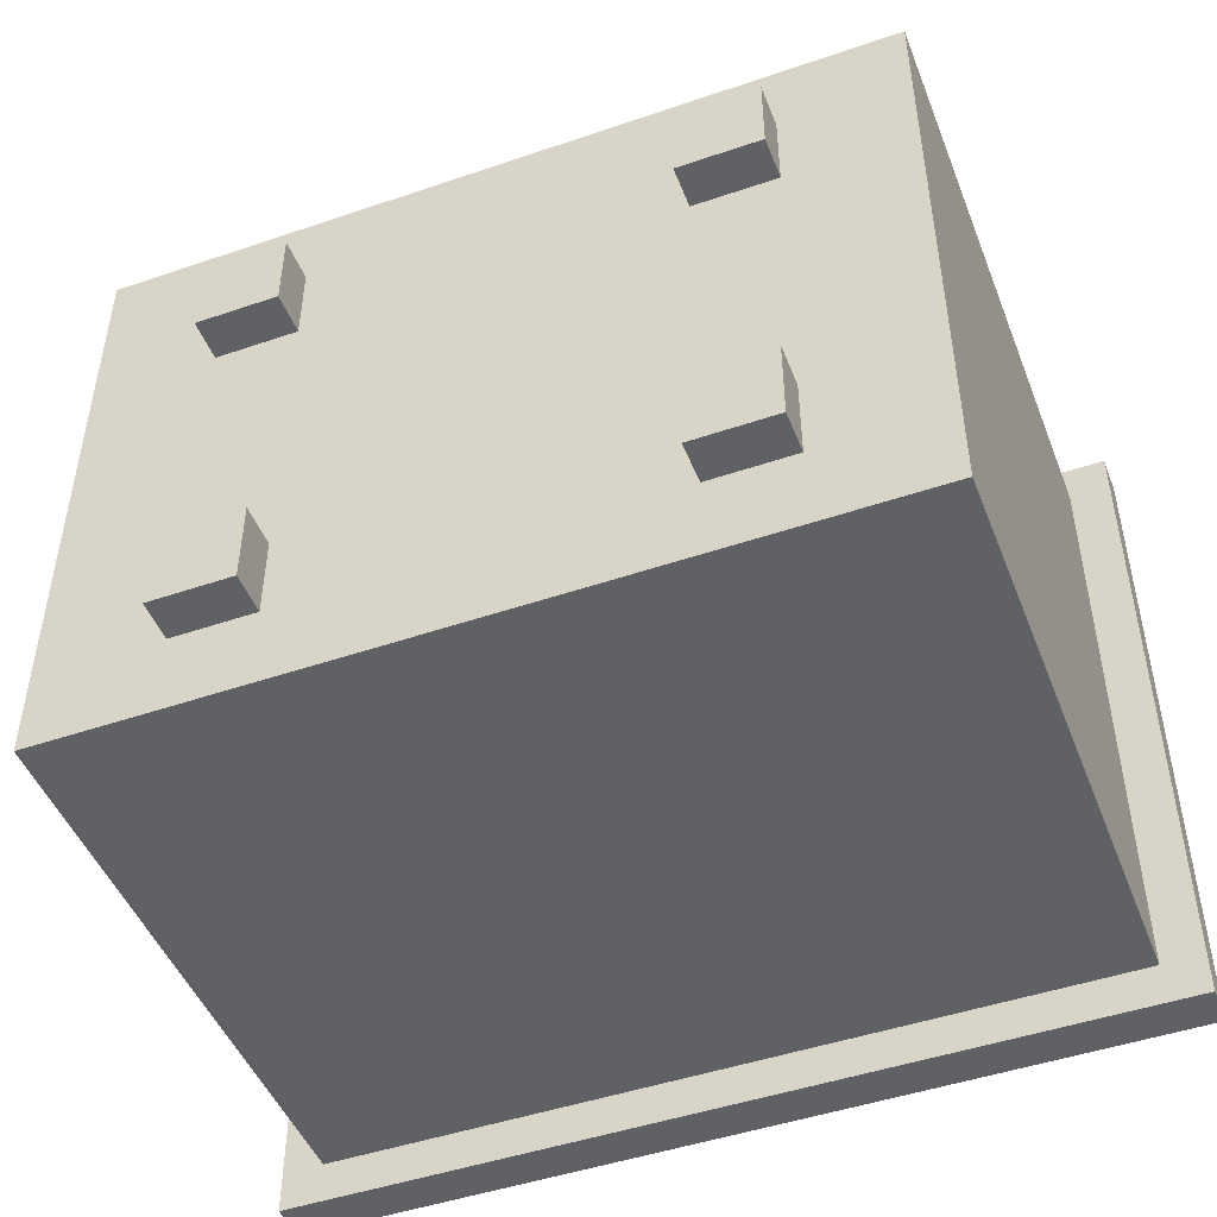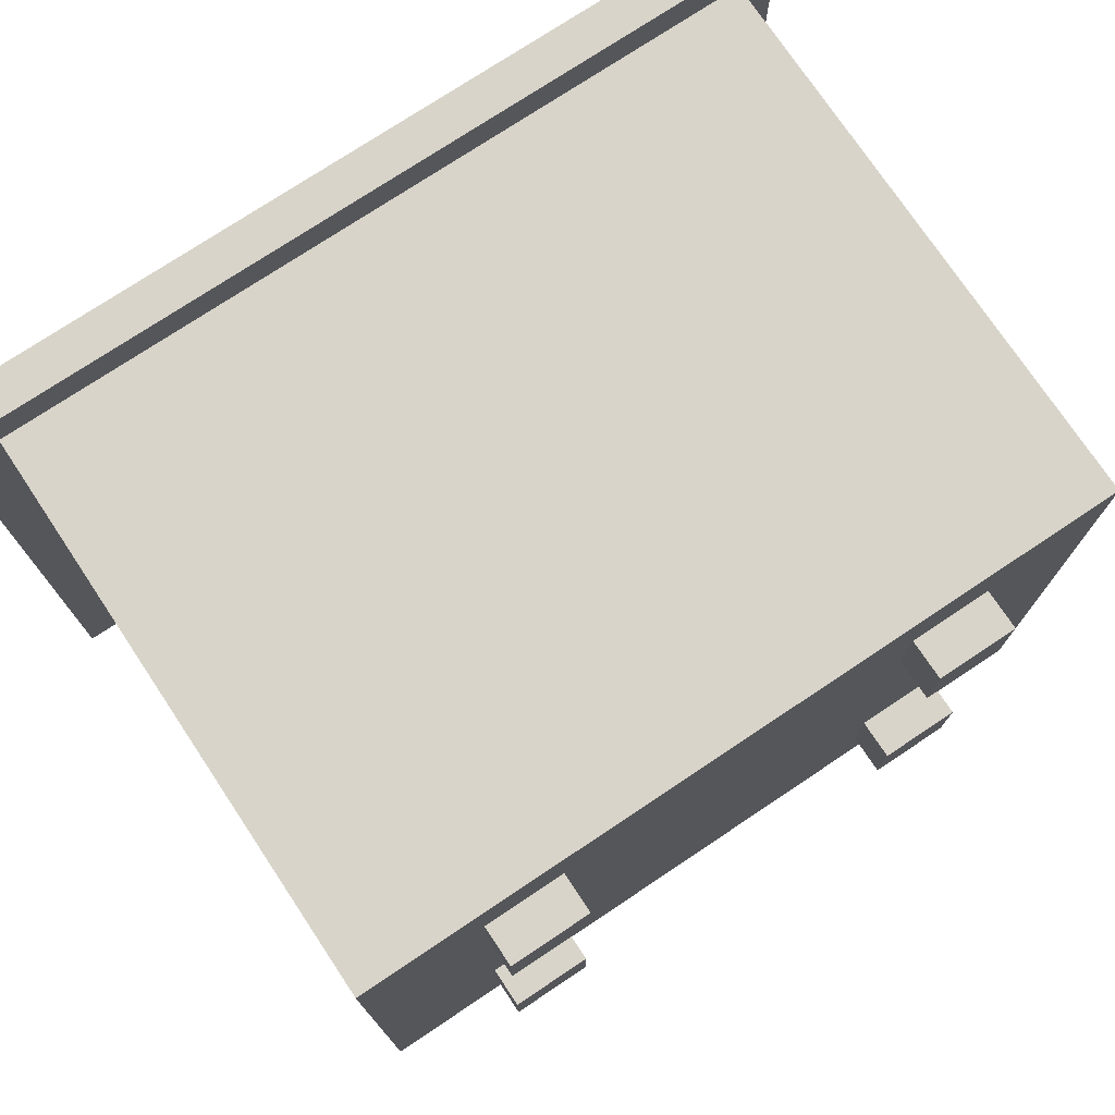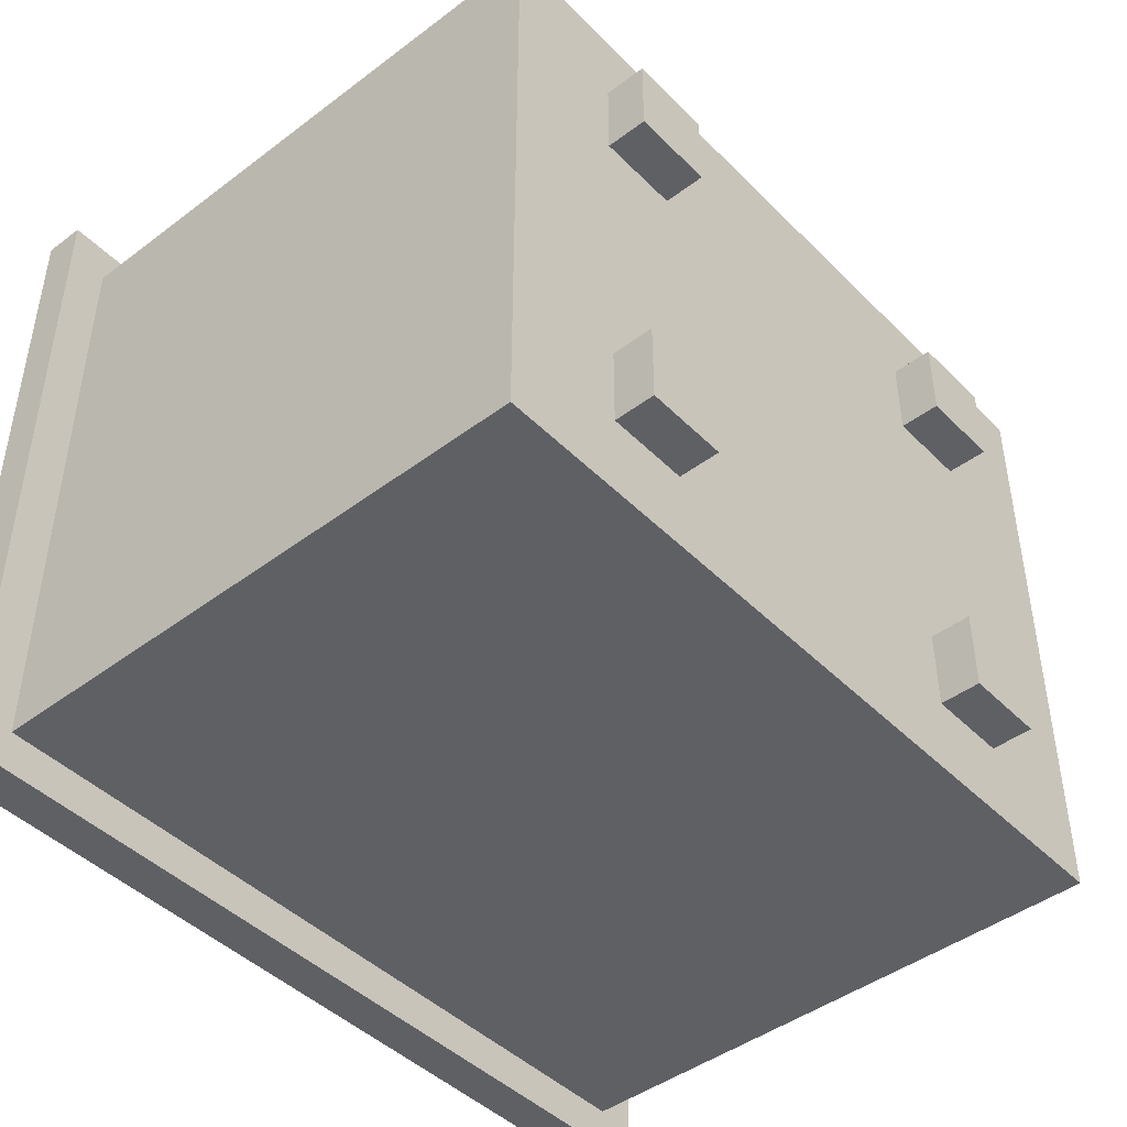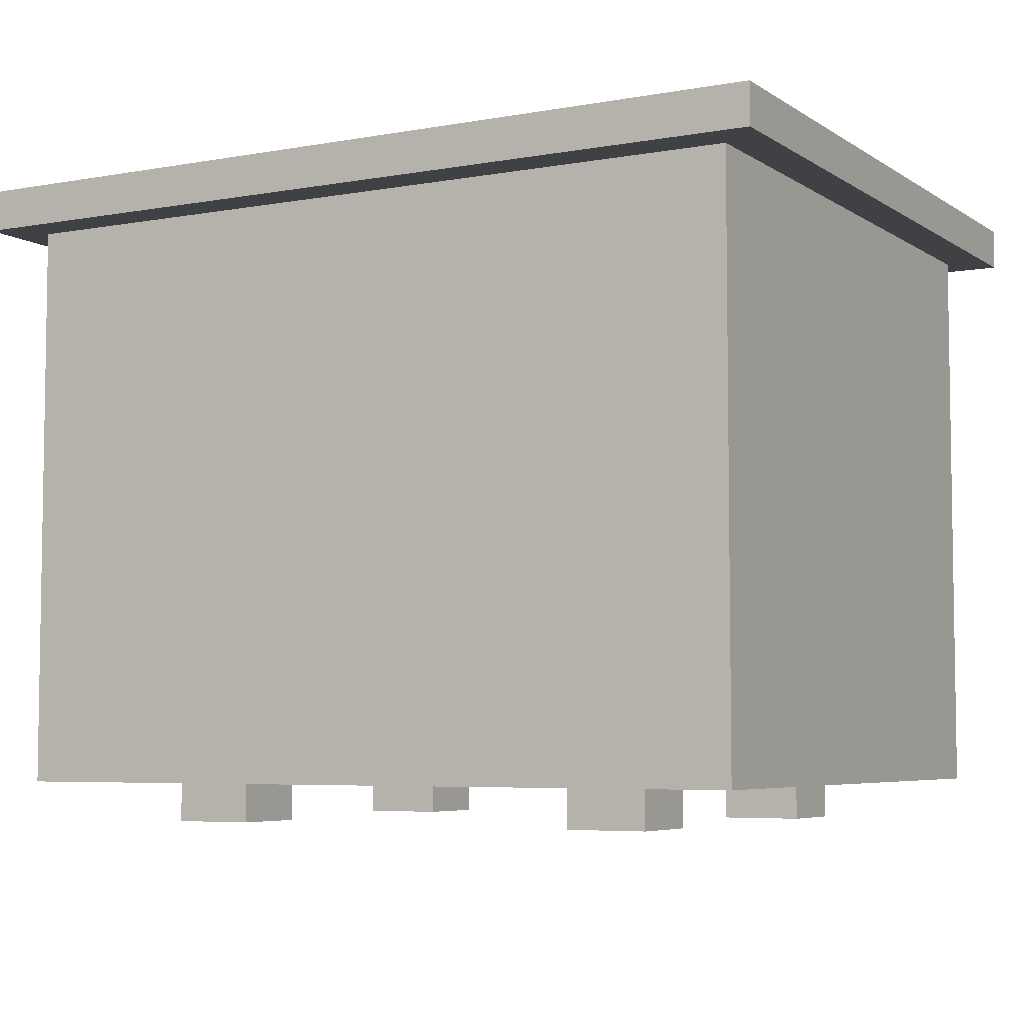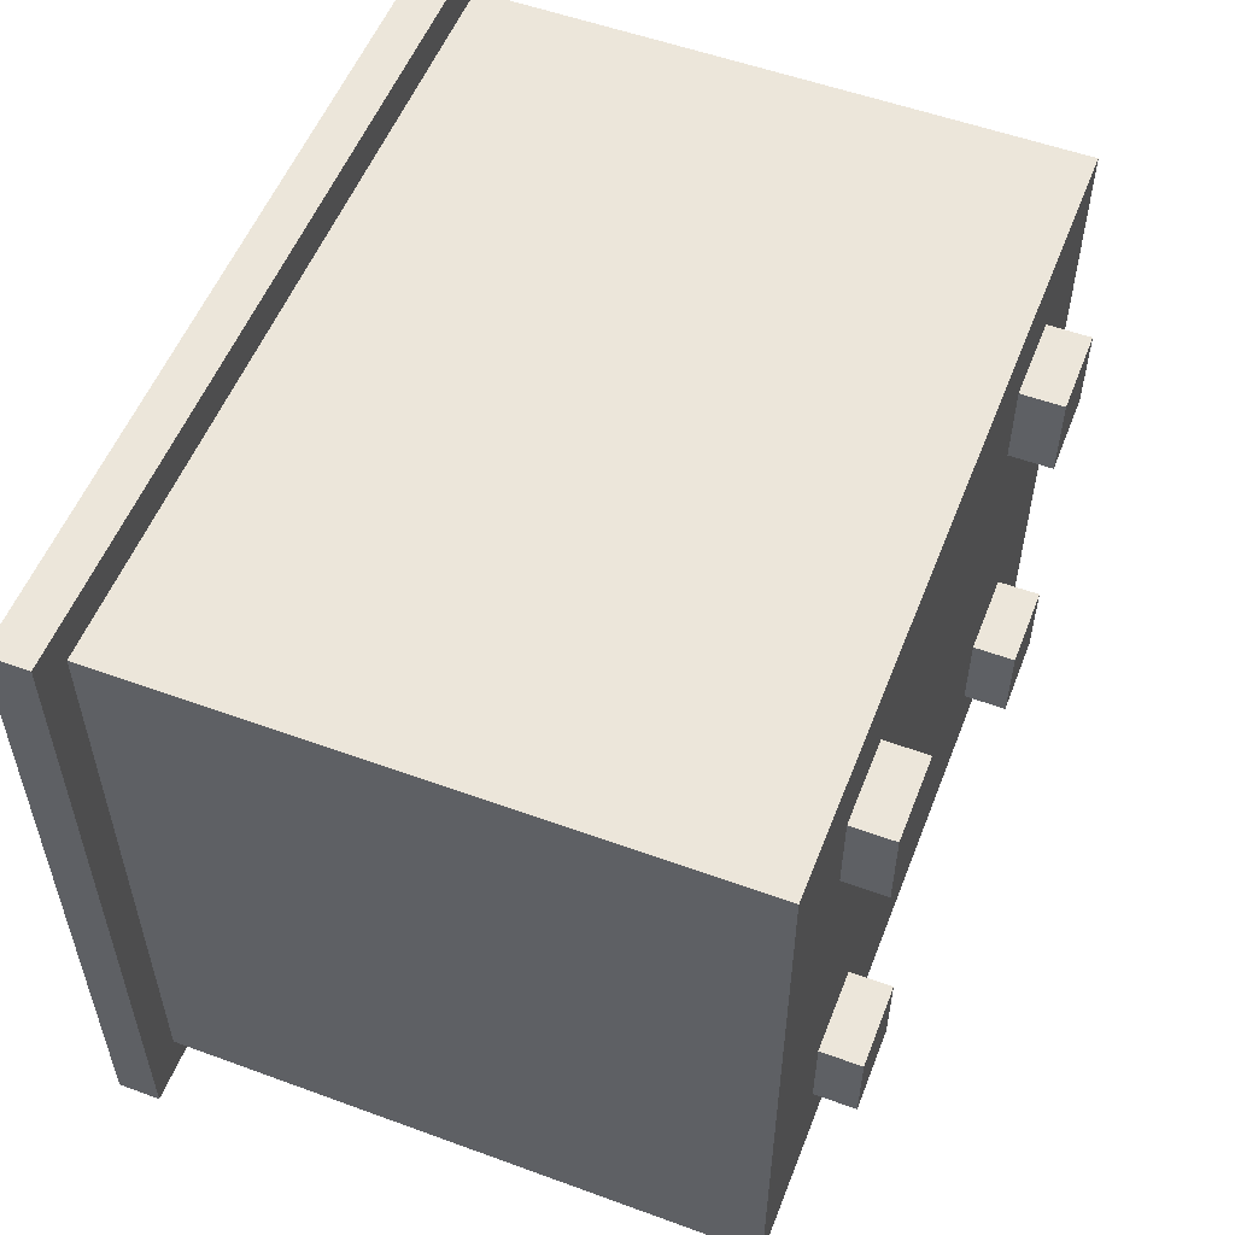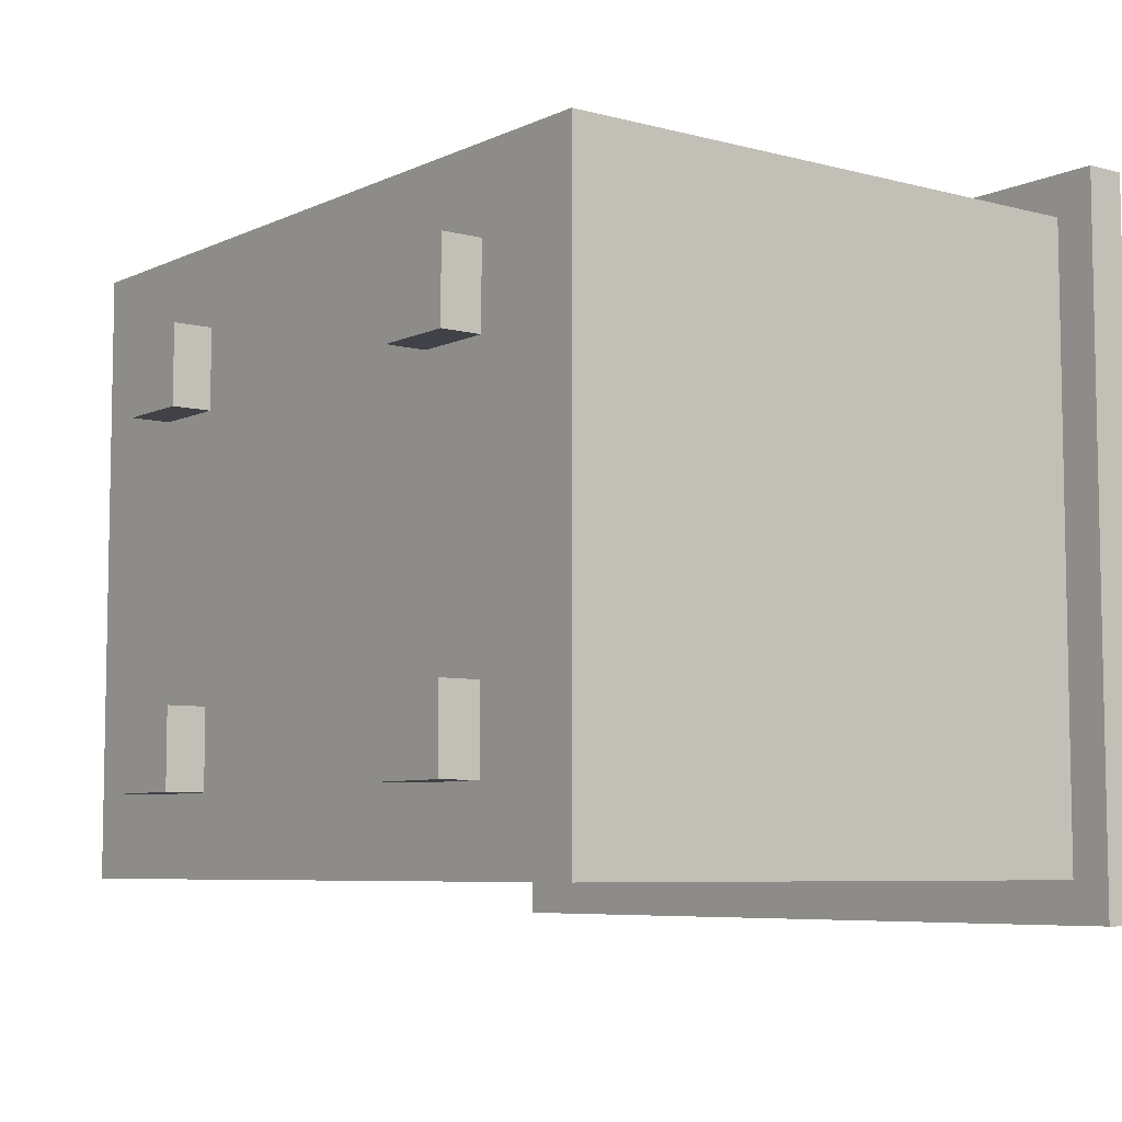
<metadata>
{"format":"obj","ext":"obj","renderer":"f3d","projection":"perspective","resolution":1024,"background":"white","views":[{"elev":-47.7,"azim":21.0,"up":"+Z"},{"elev":75.0,"azim":-33.7,"up":"+Z"},{"elev":-44.8,"azim":-48.9,"up":"+Z"},{"elev":-5.5,"azim":-150.9,"up":"+Y"},{"elev":54.4,"azim":-68.8,"up":"+Z"},{"elev":-6.8,"azim":52.6,"up":"+Z"}]}
</metadata>
<code>
o
v -0.9 1.5 0.8
v -0.9 1.5 -0.9
v -0.9 1.6 0.8
v -0.9 1.6 -0.9
v -0.8 0.1 0.7
v -0.8 0.1 -0.8
v -0.8 1.5 0.7
v -0.8 1.5 -0.8
v -0.5 0 0.5
v -0.5 0 0.3
v -0.5 0 -0.4
v -0.5 0 -0.6
v -0.5 0.1 0.5
v -0.5 0.1 0.3
v -0.5 0.1 -0.4
v -0.5 0.1 -0.6
v 0.6 0 0.5
v 0.6 0 0.3
v 0.6 0 -0.4
v 0.6 0 -0.6
v 0.6 0.1 0.5
v 0.6 0.1 0.3
v 0.6 0.1 -0.4
v 0.6 0.1 -0.6
v 0.8 0.8 0.4
v 0.8 0.8 -0.5
v 0.8 1.6 0.4
v 0.8 1.6 -0.5
v -0.5 0.8 0.4
v -0.5 0.8 -0.5
v -0.5 1.6 0.4
v -0.5 1.6 -0.5
v -0.3 0 0.5
v -0.3 0 0.3
v -0.3 0 -0.4
v -0.3 0 -0.6
v -0.3 0.1 0.5
v -0.3 0.1 0.3
v -0.3 0.1 -0.4
v -0.3 0.1 -0.6
v 0.8 0 0.5
v 0.8 0 0.3
v 0.8 0 -0.4
v 0.8 0 -0.6
v 0.8 0.1 0.5
v 0.8 0.1 0.3
v 0.8 0.1 -0.4
v 0.8 0.1 -0.6
v 1.1 0.1 0.7
v 1.1 0.1 -0.8
v 1.1 1.5 0.7
v 1.1 1.5 -0.8
v 1.2 1.5 0.8
v 1.2 1.5 -0.9
v 1.2 1.6 0.8
v 1.2 1.6 -0.9
v -0.9 1.5 0.8
v -0.9 1.6 0.8
v 1.2 1.5 0.8
v 1.2 1.6 0.8
v -0.8 0.1 0.7
v -0.8 1.5 0.7
v -0.6 0.3 0.7
v -0.6 1.3 0.7
v -0.5 0.4 0.7
v -0.5 1.2 0.7
v -0.2 0.6 0.7
v -0.2 0.8 0.7
v -0.1 0.6 0.7
v -0.1 0.7 0.7
v -0.1 0.8 0.7
v -0.1 0.9 0.7
v 0 0.6 0.7
v 0 0.7 0.7
v 0 0.8 0.7
v 0 0.9 0.7
v 0.1 0.8 0.7
v 0.1 0.9 0.7
v 0.3 0.7 0.7
v 0.3 0.8 0.7
v 0.4 0.7 0.7
v 0.4 0.8 0.7
v 0.4 0.9 0.7
v 0.5 0.6 0.7
v 0.5 0.8 0.7
v 0.8 0.4 0.7
v 0.8 1.2 0.7
v 0.9 0.3 0.7
v 0.9 1.3 0.7
v 1.1 0.1 0.7
v 1.1 1.5 0.7
v -0.5 0 0.5
v -0.5 0.1 0.5
v -0.3 0 0.5
v -0.3 0.1 0.5
v 0.6 0 0.5
v 0.6 0.1 0.5
v 0.8 0 0.5
v 0.8 0.1 0.5
v -0.5 0 -0.4
v -0.5 0.1 -0.4
v -0.3 0 -0.4
v -0.3 0.1 -0.4
v 0.6 0 -0.4
v 0.6 0.1 -0.4
v 0.8 0 -0.4
v 0.8 0.1 -0.4
v -0.5 0.8 -0.5
v -0.5 1.6 -0.5
v 0.8 0.8 -0.5
v 0.8 1.6 -0.5
v -0.5 0.8 0.4
v -0.5 1.6 0.4
v 0.8 0.8 0.4
v 0.8 1.6 0.4
v -0.5 0 0.3
v -0.5 0.1 0.3
v -0.3 0 0.3
v -0.3 0.1 0.3
v 0.6 0 0.3
v 0.6 0.1 0.3
v 0.8 0 0.3
v 0.8 0.1 0.3
v -0.5 0 -0.6
v -0.5 0.1 -0.6
v -0.3 0 -0.6
v -0.3 0.1 -0.6
v 0.6 0 -0.6
v 0.6 0.1 -0.6
v 0.8 0 -0.6
v 0.8 0.1 -0.6
v -0.8 0.1 -0.8
v -0.8 1.5 -0.8
v 1.1 0.1 -0.8
v 1.1 1.5 -0.8
v -0.9 1.5 -0.9
v -0.9 1.6 -0.9
v 1.2 1.5 -0.9
v 1.2 1.6 -0.9
v -0.5 0 0.5
v -0.3 0 0.5
v 0.6 0 0.5
v 0.8 0 0.5
v -0.5 0 0.3
v -0.3 0 0.3
v 0.6 0 0.3
v 0.8 0 0.3
v -0.5 0 -0.4
v -0.3 0 -0.4
v 0.6 0 -0.4
v 0.8 0 -0.4
v -0.5 0 -0.6
v -0.3 0 -0.6
v 0.6 0 -0.6
v 0.8 0 -0.6
v -0.8 0.1 0.7
v 1.1 0.1 0.7
v -0.7 0.1 0.6
v 1 0.1 0.6
v -0.5 0.1 0.5
v -0.3 0.1 0.5
v 0.6 0.1 0.5
v 0.8 0.1 0.5
v -0.5 0.1 0.3
v -0.3 0.1 0.3
v 0.6 0.1 0.3
v 0.8 0.1 0.3
v -0.5 0.1 -0.4
v -0.3 0.1 -0.4
v 0.6 0.1 -0.4
v 0.8 0.1 -0.4
v -0.5 0.1 -0.6
v -0.3 0.1 -0.6
v 0.6 0.1 -0.6
v 0.8 0.1 -0.6
v -0.7 0.1 -0.7
v 1 0.1 -0.7
v -0.8 0.1 -0.8
v 1.1 0.1 -0.8
v -0.9 1.5 0.8
v 1.2 1.5 0.8
v -0.8 1.5 0.7
v 1.1 1.5 0.7
v -0.8 1.5 -0.8
v 1.1 1.5 -0.8
v -0.9 1.5 -0.9
v 1.2 1.5 -0.9
v -0.5 0.8 0.4
v 0.8 0.8 0.4
v -0.5 0.8 -0.5
v 0.8 0.8 -0.5
v -0.9 1.6 0.8
v 1.2 1.6 0.8
v -0.7 1.6 0.6
v 1 1.6 0.6
v -0.5 1.6 0.4
v 0.8 1.6 0.4
v -0.5 1.6 -0.5
v 0.8 1.6 -0.5
v -0.7 1.6 -0.7
v 1 1.6 -0.7
v -0.9 1.6 -0.9
v 1.2 1.6 -0.9
f 3 2 1
f 4 2 3
f 7 6 5
f 8 6 7
f 13 10 9
f 14 10 13
f 15 12 11
f 16 12 15
f 21 18 17
f 22 18 21
f 23 20 19
f 24 20 23
f 27 26 25
f 28 26 27
f 29 30 31
f 31 30 32
f 33 34 37
f 37 34 38
f 35 36 39
f 39 36 40
f 41 42 45
f 45 42 46
f 43 44 47
f 47 44 48
f 49 50 51
f 51 50 52
f 53 54 55
f 55 54 56
f 59 58 57
f 60 58 59
f 63 62 61
f 64 62 63
f 65 64 63
f 66 64 65
f 67 66 65
f 68 66 67
f 69 67 65
f 69 68 67
f 70 68 69
f 71 66 68
f 71 68 70
f 72 66 71
f 73 70 69
f 73 69 65
f 74 72 71
f 74 70 73
f 74 71 70
f 75 72 74
f 76 66 72
f 76 72 75
f 77 75 74
f 77 74 73
f 77 76 75
f 78 66 76
f 78 76 77
f 79 77 73
f 79 78 77
f 80 78 79
f 81 79 73
f 81 80 79
f 82 78 80
f 82 80 81
f 83 66 78
f 83 78 82
f 84 82 81
f 84 73 65
f 84 81 73
f 85 83 82
f 85 82 84
f 86 65 63
f 86 84 65
f 86 85 84
f 87 83 85
f 87 85 86
f 87 64 66
f 87 66 83
f 88 63 61
f 88 86 63
f 88 87 86
f 89 64 87
f 89 87 88
f 89 62 64
f 90 88 61
f 90 89 88
f 91 62 89
f 91 89 90
f 94 93 92
f 95 93 94
f 98 97 96
f 99 97 98
f 102 101 100
f 103 101 102
f 106 105 104
f 107 105 106
f 110 109 108
f 111 109 110
f 112 113 114
f 114 113 115
f 116 117 118
f 118 117 119
f 120 121 122
f 122 121 123
f 124 125 126
f 126 125 127
f 128 129 130
f 130 129 131
f 132 133 134
f 134 133 135
f 136 137 138
f 138 137 139
f 144 141 140
f 145 141 144
f 146 143 142
f 147 143 146
f 152 149 148
f 153 149 152
f 154 151 150
f 155 151 154
f 158 157 156
f 159 157 158
f 160 159 158
f 161 159 160
f 162 159 161
f 163 159 162
f 164 160 158
f 165 162 161
f 166 162 165
f 167 159 163
f 168 166 165
f 168 167 166
f 168 164 158
f 168 165 164
f 169 167 168
f 170 167 169
f 171 159 167
f 171 167 170
f 172 168 158
f 173 170 169
f 174 170 173
f 175 159 171
f 176 158 156
f 176 175 174
f 176 172 158
f 176 174 173
f 176 173 172
f 177 159 175
f 177 175 176
f 177 157 159
f 178 176 156
f 178 177 176
f 179 157 177
f 179 177 178
f 182 181 180
f 183 181 182
f 184 182 180
f 185 181 183
f 186 184 180
f 186 185 184
f 187 181 185
f 187 185 186
f 188 189 190
f 190 189 191
f 192 193 194
f 194 193 195
f 194 195 196
f 196 195 197
f 194 196 198
f 197 195 199
f 192 194 200
f 198 199 200
f 194 198 200
f 199 195 201
f 200 199 201
f 195 193 201
f 192 200 202
f 200 201 202
f 201 193 203
f 202 201 203

</code>
